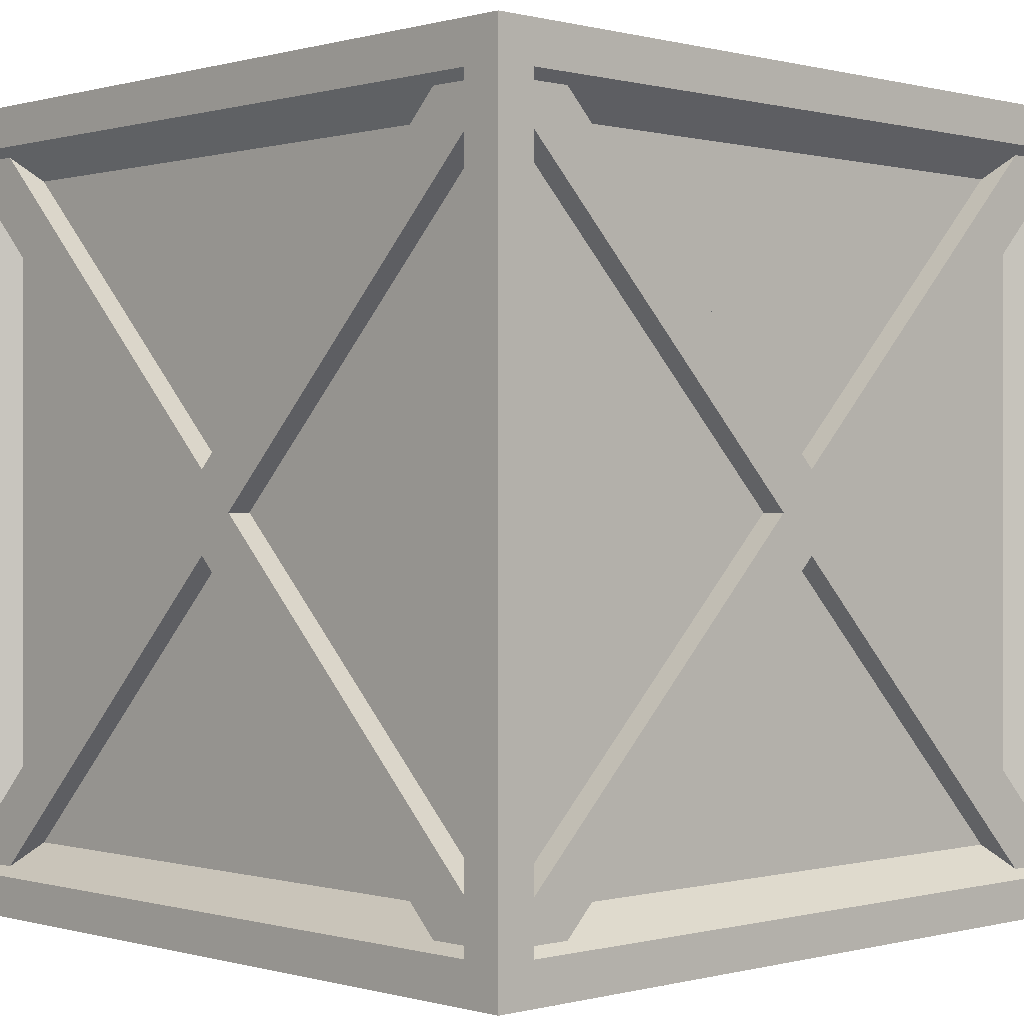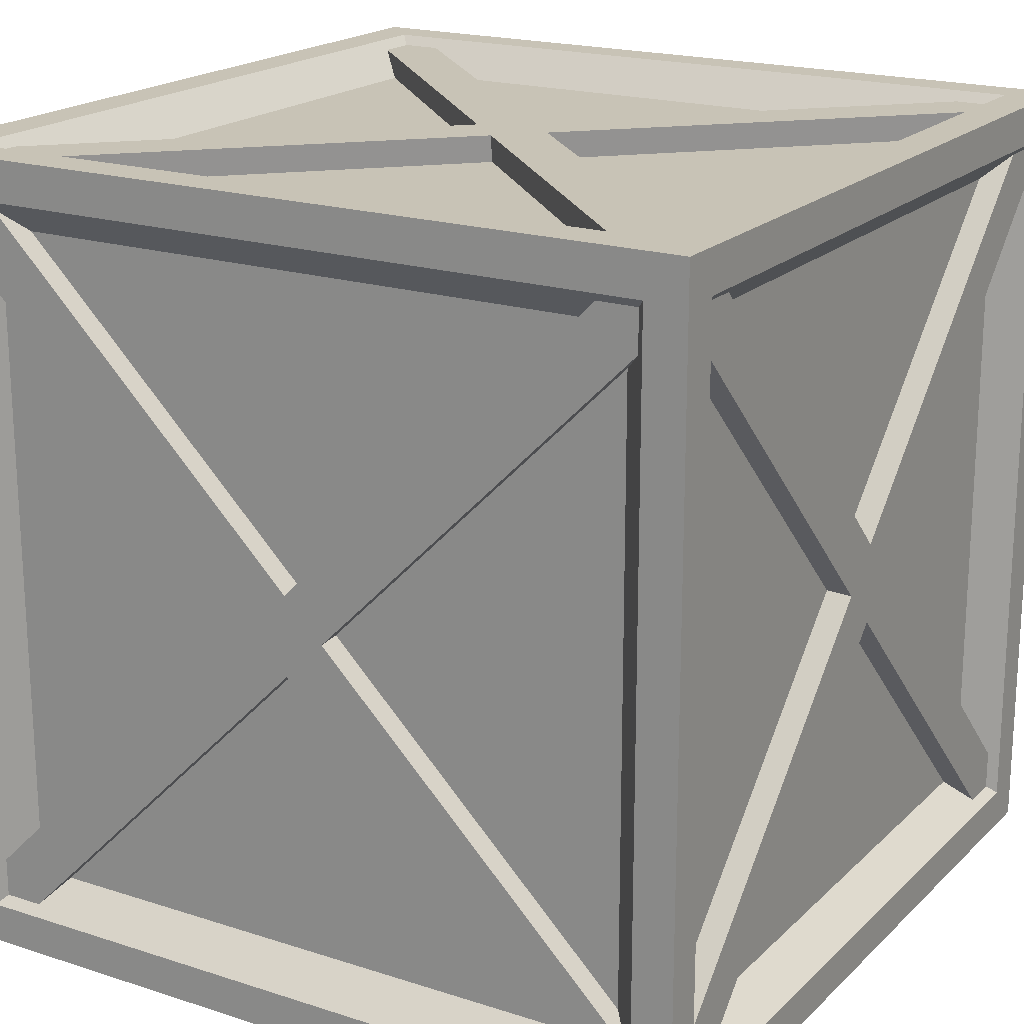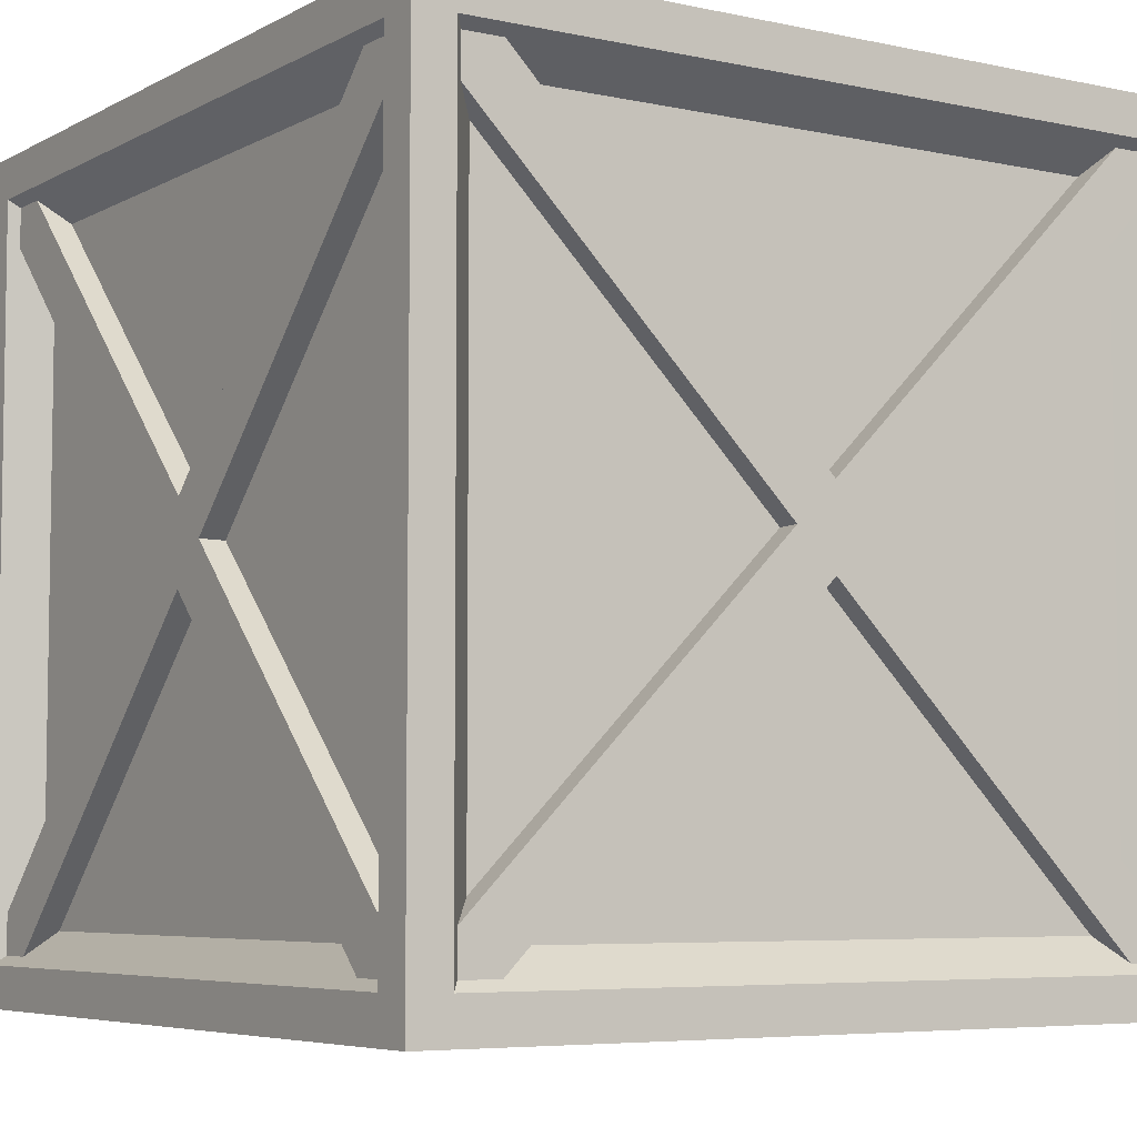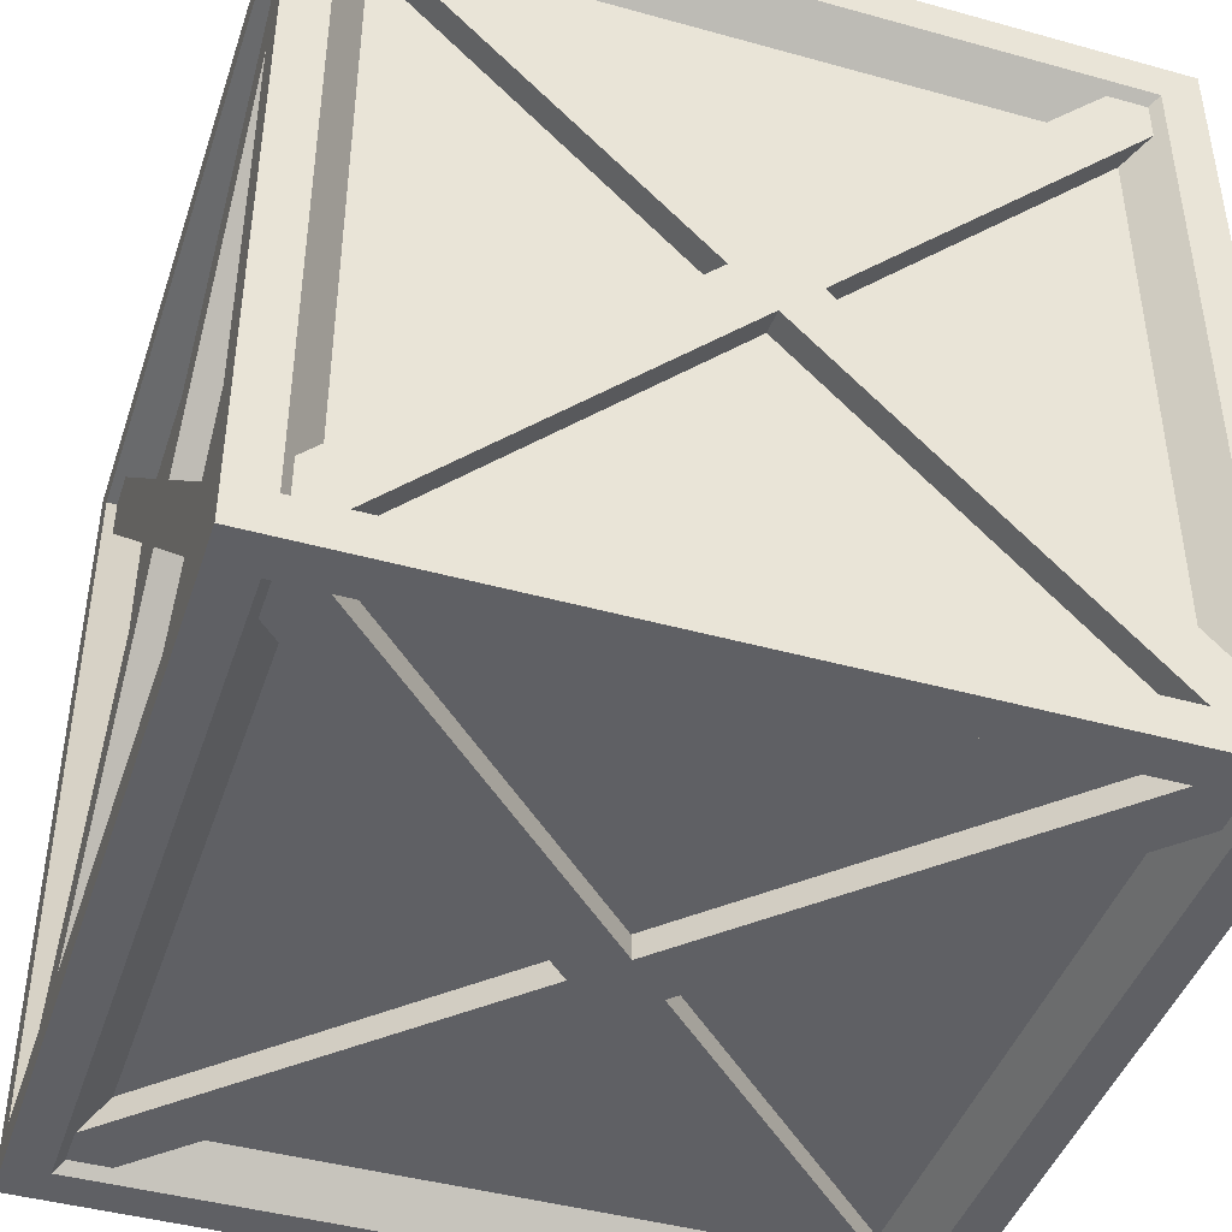
<metadata>
{"format":"obj","ext":"obj","renderer":"f3d","projection":"perspective","resolution":1024,"background":"white","views":[{"elev":0.1,"azim":136.1,"up":"+Z"},{"elev":19.4,"azim":31.1,"up":"+Y"},{"elev":-5.8,"azim":56.8,"up":"+Y"},{"elev":-43.7,"azim":-108.1,"up":"+Y"}]}
</metadata>
<code>
g default
v -0.01592 0.3453 3.028
v -0.01592 0.3453 -3.002
v -0.01592 7.045 -3.002
v -0.01592 7.045 3.028
v -3.031 0.3453 0.01323
v -3.031 7.045 0.01323
v 2.999 0.3453 0.01323
v 2.999 7.045 0.01323
v -3.031 3.695 3.363
v 2.999 3.695 3.363
v 3.334 3.695 3.028
v 3.334 3.695 -3.002
v 2.999 3.695 -3.337
v -3.031 3.695 -3.337
v -3.366 3.695 -3.002
v -3.366 3.695 3.028
v -0.01592 6.71 -3.337
v 3.334 6.71 0.01323
v -0.01592 6.71 3.363
v -3.366 6.71 0.01323
v -0.01592 0.6803 3.363
v 3.334 0.6803 0.01323
v -0.01592 0.6803 -3.337
v -3.366 0.6803 0.01323
v -3.366 6.71 -2.667
v -3.366 4.03 0.01323
v -3.366 3.695 0.3482
v -3.366 1.015 3.028
v -3.366 0.6803 2.693
v -3.366 3.36 0.01323
v -3.366 3.695 -0.3218
v -3.366 6.375 -3.002
v -3.366 1.015 -3.002
v -3.366 6.71 2.693
v -3.366 6.375 3.028
v -3.366 0.6803 -2.667
v -2.696 6.71 3.363
v -0.01592 4.03 3.363
v 0.3191 3.695 3.363
v 2.999 1.015 3.363
v 2.664 0.6803 3.363
v -0.01592 3.36 3.363
v -0.3509 3.695 3.363
v -3.031 6.375 3.363
v 2.664 6.71 3.363
v -3.031 1.015 3.363
v -2.696 0.6803 3.363
v 2.999 6.375 3.363
v 3.334 6.71 2.693
v 3.334 4.03 0.01323
v 3.334 3.695 -0.3218
v 3.334 1.015 -3.002
v 3.334 0.6803 -2.667
v 3.334 3.36 0.01323
v 3.334 3.695 0.3482
v 3.334 6.375 3.028
v 3.334 1.015 3.028
v 3.334 6.71 -2.667
v 3.334 6.375 -3.002
v 3.334 0.6803 2.693
v 2.664 6.71 -3.337
v -0.01592 4.03 -3.337
v -0.3509 3.695 -3.337
v -3.031 1.015 -3.337
v -2.696 0.6803 -3.337
v -0.01592 3.36 -3.337
v 0.3191 3.695 -3.337
v 2.999 6.375 -3.337
v 2.999 1.015 -3.337
v -2.696 6.71 -3.337
v -3.031 6.375 -3.337
v 2.664 0.6803 -3.337
v 2.999 7.045 -2.667
v 0.3191 7.045 0.01323
v -0.01592 7.045 0.3482
v -2.696 7.045 3.028
v -3.031 7.045 2.693
v -0.3509 7.045 0.01323
v -0.01592 7.045 -0.3218
v 2.664 7.045 -3.002
v 2.664 7.045 3.028
v -3.031 7.045 -2.667
v -2.696 7.045 -3.002
v 2.999 7.045 2.693
v 2.664 0.3453 -3.002
v -0.01592 0.3453 -0.3218
v -0.3509 0.3453 0.01323
v -3.031 0.3453 2.693
v -2.696 0.3453 3.028
v -0.01592 0.3453 0.3482
v 0.3191 0.3453 0.01323
v 2.999 0.3453 -2.667
v 2.999 0.3453 2.693
v -2.696 0.3453 -3.002
v -3.031 0.3453 -2.667
v 2.664 0.3453 3.028
v 3.214 6.926 3.602
v 2.855 6.926 3.602
v -0.01592 4.054 3.602
v 0.343 3.695 3.602
v 3.214 6.567 3.602
v -0.01592 0.1063 -3.217
v 2.855 0.1063 -3.217
v 3.573 6.567 -3.217
v 3.573 3.695 -3.217
v -0.01592 7.284 -3.217
v 2.855 7.284 -3.217
v -3.605 3.695 -3.217
v -3.605 6.567 -3.217
v -0.01592 7.284 3.243
v 2.855 7.284 3.243
v 3.573 3.695 3.243
v 3.573 6.567 3.243
v -0.01592 0.1063 3.243
v 2.855 0.1063 3.243
v -3.605 6.567 3.243
v -3.605 3.695 3.243
v -2.887 0.1063 3.243
v -2.887 0.1063 -3.217
v -2.887 7.284 -3.217
v -2.887 7.284 3.243
v -3.246 0.1063 3.243
v -3.246 0.1063 0.01323
v -3.246 0.1063 2.885
v -3.246 0.1063 -2.858
v -3.246 0.1063 -3.217
v -3.246 6.567 -3.576
v -3.246 3.695 -3.576
v -3.246 7.284 -3.217
v -3.246 7.284 0.01323
v -3.246 7.284 -2.858
v -3.246 7.284 2.885
v -3.246 7.284 3.243
v -3.246 3.695 3.602
v -3.246 6.567 3.602
v 3.214 0.1063 2.885
v 3.214 0.1063 0.01323
v 3.214 0.1063 3.243
v 3.214 7.284 3.243
v 3.214 7.284 2.885
v 3.214 7.284 0.01323
v 3.214 7.284 -2.858
v 3.214 7.284 -3.217
v 3.214 3.695 -3.576
v 3.214 6.567 -3.576
v 3.214 0.1063 -3.217
v 3.214 0.1063 -2.858
v -3.246 0.4652 3.602
v -3.246 0.8241 3.602
v -0.01592 3.336 3.602
v -0.3748 3.695 3.602
v -2.887 0.4652 3.602
v 3.214 3.695 3.602
v 3.214 0.8241 3.602
v 3.573 0.8241 3.243
v 3.573 0.8241 -3.217
v 3.214 0.8241 -3.576
v -3.246 0.8241 -3.576
v -3.605 0.8241 -3.217
v -3.605 0.8241 3.243
v -3.246 6.926 -3.576
v -2.887 6.926 -3.576
v -0.01592 6.926 -3.576
v 2.855 6.926 -3.576
v 3.214 6.926 -3.576
v 3.573 6.926 -3.217
v 3.573 6.926 0.01323
v 3.573 6.926 -2.858
v 3.573 6.926 2.885
v 3.573 6.926 3.243
v -2.887 6.926 3.602
v -0.01592 6.926 3.602
v -3.246 6.926 3.602
v -3.605 6.926 3.243
v -3.605 6.926 0.01323
v -3.605 6.926 2.885
v -3.605 6.926 -2.858
v -3.605 6.926 -3.217
v 2.855 0.4652 3.602
v -0.01592 0.4652 3.602
v 3.214 0.4652 3.602
v 3.573 0.4652 3.243
v 3.573 0.4652 2.885
v 3.573 0.4652 0.01323
v 3.573 0.4652 -2.858
v 3.573 0.4652 -3.217
v 3.214 0.4652 -3.576
v -0.01592 0.4652 -3.576
v 2.855 0.4652 -3.576
v -2.887 0.4652 -3.576
v -3.246 0.4652 -3.576
v -3.605 0.4652 -3.217
v -3.605 0.4652 -2.858
v -3.605 0.4652 0.01323
v -3.605 0.4652 2.885
v -3.605 0.4652 3.243
v -3.605 4.054 0.01323
v -3.605 3.695 0.3721
v -3.605 3.695 0.01323
v -3.605 3.336 0.01323
v -3.605 3.695 -0.3457
v -0.01592 3.695 3.602
v 3.573 4.054 0.01323
v 3.573 3.695 -0.3457
v 3.573 3.695 0.01323
v 3.573 3.336 0.01323
v 3.573 3.695 0.3721
v -0.01592 3.695 -3.576
v -0.3748 3.695 -3.576
v -0.01592 4.054 -3.576
v -0.01592 3.336 -3.576
v 0.343 3.695 -3.576
v -0.01592 7.284 0.01323
v -0.01592 7.284 0.3721
v 0.343 7.284 0.01323
v -0.3748 7.284 0.01323
v -0.01592 7.284 -0.3457
v -0.01592 0.1063 -0.3457
v -0.3748 0.1063 0.01323
v -0.01592 0.1063 0.01323
v -0.01592 0.1063 0.3721
v 0.343 0.1063 0.01323
v -0.01592 0.01748 -3.297
v -0.01592 0.01748 -3.665
v 3.294 0.01748 -3.665
v 2.926 0.01748 -3.297
v 3.662 7.005 -3.665
v 3.662 6.638 -3.297
v 3.662 3.695 -3.297
v 3.662 3.695 -3.665
v -0.01592 7.373 -3.665
v -0.01592 7.373 -3.297
v 2.926 7.373 -3.297
v 3.294 7.373 -3.665
v -3.694 3.695 -3.665
v -3.694 3.695 -3.297
v -3.694 6.638 -3.297
v -3.694 7.005 -3.665
v -0.01592 7.373 3.323
v -0.01592 7.373 3.691
v 3.294 7.373 3.691
v 2.926 7.373 3.323
v 3.662 3.695 3.691
v 3.662 3.695 3.323
v 3.662 6.638 3.323
v 3.662 7.005 3.691
v -0.01592 0.01748 3.691
v -0.01592 0.01748 3.323
v 2.926 0.01748 3.323
v 3.294 0.01748 3.691
v -3.694 7.005 3.691
v -3.694 6.638 3.323
v -3.694 3.695 3.323
v -3.694 3.695 3.691
v -3.326 0.01748 3.691
v -2.958 0.01748 3.323
v -2.958 0.01748 -3.297
v -3.326 0.01748 -3.665
v -3.326 7.373 -3.665
v -2.958 7.373 -3.297
v -2.958 7.373 3.323
v -3.326 7.373 3.691
v -3.326 0.01748 3.323
v -3.694 0.01748 3.323
v -3.694 0.01748 3.691
v -3.326 0.01748 0.01323
v -3.694 0.01748 0.01323
v -3.326 0.01748 2.956
v -3.694 0.01748 -3.297
v -3.326 0.01748 -2.929
v -3.694 0.01748 -3.665
v -3.326 0.01748 -3.297
v -3.326 6.638 -3.665
v -3.326 3.695 -3.665
v -3.326 7.373 -3.297
v -3.694 7.373 -3.297
v -3.694 7.373 -3.665
v -3.694 7.373 0.01323
v -3.326 7.373 0.01323
v -3.326 7.373 -2.929
v -3.694 7.373 3.323
v -3.326 7.373 2.956
v -3.694 7.373 3.691
v -3.326 7.373 3.323
v -3.326 3.695 3.691
v -3.326 6.638 3.691
v 3.662 0.01748 3.323
v 3.294 0.01748 2.956
v 3.294 0.01748 0.01323
v 3.662 0.01748 0.01323
v 3.294 0.01748 3.323
v 3.662 0.01748 3.691
v 3.294 7.005 3.691
v 3.294 6.638 3.691
v 3.294 7.373 3.323
v 3.662 7.373 3.691
v 3.662 7.373 3.323
v 3.294 7.373 2.956
v 3.294 7.373 0.01323
v 3.662 7.373 0.01323
v 3.662 7.373 -3.297
v 3.294 7.373 -2.929
v 3.294 7.373 -3.297
v 3.662 7.373 -3.665
v 3.294 3.695 -3.665
v 3.294 6.638 -3.665
v 3.294 0.01748 -3.297
v 3.662 0.01748 -3.665
v 3.662 0.01748 -3.297
v 3.294 0.01748 -2.929
v -3.694 0.3853 3.691
v -3.326 0.3853 3.691
v -3.326 0.7531 3.691
v 3.294 3.695 3.691
v 3.294 0.7531 3.691
v 3.662 0.3853 3.691
v 3.662 0.7531 3.323
v 3.662 0.7531 -3.297
v 3.662 0.3853 -3.665
v 3.294 0.7531 -3.665
v -3.326 0.7531 -3.665
v -3.694 0.3853 -3.665
v -3.694 0.7531 -3.297
v -3.694 0.7531 3.323
v -3.326 7.005 -3.665
v -2.958 7.005 -3.665
v -0.01592 7.005 -3.665
v 2.926 7.005 -3.665
v 3.294 7.005 -3.665
v 3.662 7.005 -3.297
v 3.662 7.005 0.01323
v 3.662 7.005 -2.929
v 3.662 7.005 2.956
v 3.662 7.005 3.323
v 2.926 7.005 3.691
v -2.958 7.005 3.691
v -0.01592 7.005 3.691
v -3.326 7.005 3.691
v -3.694 7.005 3.323
v -3.694 7.005 0.01323
v -3.694 7.005 2.956
v -3.694 7.005 -2.929
v -3.694 7.005 -3.297
v -2.958 0.3853 3.691
v 2.926 0.3853 3.691
v -0.01592 0.3853 3.691
v 3.294 0.3853 3.691
v 3.662 0.3853 3.323
v 3.662 0.3853 2.956
v 3.662 0.3853 0.01323
v 3.662 0.3853 -2.929
v 3.662 0.3853 -3.297
v 3.294 0.3853 -3.665
v -0.01592 0.3853 -3.665
v 2.926 0.3853 -3.665
v -2.958 0.3853 -3.665
v -3.326 0.3853 -3.665
v -3.694 0.3853 -3.297
v -3.694 0.3853 -2.929
v -3.694 0.3853 0.01323
v -3.694 0.3853 2.956
v -3.694 0.3853 3.323
g Crate:pCube6
f 97 98 99 100 101
f 73 74 8
f 61 62 17
f 85 86 2
f 50 58 18
f 20 25 26
f 81 75 4
f 18 49 50
f 93 91 7
f 26 34 20
f 223 224 225 226
f 227 228 229 230
f 231 232 233 234
f 235 236 237 238
f 239 240 241 242
f 243 244 245 246
f 247 248 249 250
f 251 252 253 254
f 255 256 248 247
f 87 88 5
f 86 94 2
f 257 258 224 223
f 62 70 17
f 259 260 232 231
f 78 82 6
f 75 76 4
f 261 262 240 239
f 19 37 38
f 264 263 255 265
f 267 266 268 264
f 269 270 266 267
f 271 258 272 269
f 238 273 274 235
f 276 275 259 277
f 278 279 280 276
f 281 282 279 278
f 283 262 284 281
f 254 285 286 251
f 287 288 289 290
f 250 291 287 292
f 246 293 294
f 295 241 296 297
f 299 298 297 300
f 301 302 299 300
f 234 303 301 304
f 230 305 306 227
f 307 225 308 309
f 289 310 309 290
f 311 312 313
f 150 151 149 148 152
f 10 39 40
f 243 314 315 316
f 316 317 244 243
f 57 55 11
f 12 51 52
f 230 229 318 319
f 319 320 305 230
f 69 67 13
f 63 64 14
f 235 274 321 322
f 322 323 236 235
f 33 31 15
f 16 27 28
f 254 253 324 311
f 277 259 325 238
f 327 326 259 231
f 234 328 327 231
f 227 329 234 304
f 301 330 227 304
f 300 331 332 301
f 297 333 331 300
f 246 334 297 296
f 241 293 246 296
f 241 335 293
f 262 336 337 240
f 251 338 262 283
f 281 339 251 283
f 278 340 341 281
f 276 342 340 278
f 238 343 276 277
f 265 255 312 311
f 255 344 312
f 250 345 346 247
f 316 347 250 292
f 292 287 348 316
f 350 349 287 290
f 309 351 350 290
f 319 352 309 308
f 225 353 319 308
f 224 354 355 225
f 258 356 354 224
f 322 357 258 271
f 271 269 358 322
f 360 359 269 267
f 264 361 360 267
f 311 362 264 265
f 276 343 342
f 31 32 15
f 198 197 199
f 29 30 24
f 311 324 362
f 362 361 264
f 160 198 200 195 196
f 199 201 200
f 197 177 178 109 201
f 238 237 343
f 322 358 323
f 30 36 24
f 197 201 199
f 35 27 16
f 281 341 339
f 251 339 252
f 174 176 197 198 116
f 200 198 199
f 200 201 159 192 193
f 269 359 358
f 262 338 336
f 43 44 9
f 100 99 202
f 41 42 21
f 316 315 347
f 347 345 250
f 150 100 202
f 202 151 150
f 99 151 202
f 251 286 338
f 240 337 335 241
f 38 45 19
f 99 171 173 135 151
f 46 43 9
f 311 313 285 254
f 346 344 255 247
f 42 47 21
f 154 100 150 179 181
f 48 39 10
f 246 294 314 243
f 297 334 333
f 55 56 11
f 204 203 205
f 53 54 22
f 319 318 352
f 352 351 309
f 156 204 206 185 186
f 205 207 206
f 203 169 170 113 207
f 246 245 334
f 316 348 317
f 54 60 22
f 203 207 205
f 59 51 12
f 301 332 330
f 227 330 228
f 166 168 203 204 104
f 206 204 205
f 206 207 155 182 183
f 287 349 348
f 329 328 234
f 13 67 68
f 208 209 210
f 23 65 66
f 322 321 357
f 258 357 356
f 211 190 191 158 209
f 212 211 208
f 145 212 210 164 165
f 227 306 329
f 319 353 320
f 66 72 23
f 210 212 208
f 71 63 14
f 259 326 325
f 238 325 273
f 210 209 127 161 162
f 211 209 208
f 187 189 211 212 157
f 225 355 353
f 303 302 301
f 3 79 80
f 213 214 215
f 6 77 78
f 284 262 261
f 281 284 282
f 216 132 133 121 214
f 217 216 213
f 107 217 215 142 143
f 234 233 303
f 242 241 295
f 74 84 8
f 216 214 213
f 83 79 3
f 276 280 275
f 259 275 260
f 129 131 216 217 120
f 215 217 213
f 215 214 111 139 140
f 297 298 295
f 226 225 307
f 91 92 7
f 219 218 220
f 89 90 1
f 264 268 263
f 255 263 256
f 122 124 219 221 118
f 222 221 220
f 222 218 103 146 147
f 309 310 307
f 291 288 287
f 1 90 96
f 220 218 222
f 5 95 87
f 272 258 257
f 269 272 270
f 219 125 126 119 218
f 221 219 220
f 115 221 222 136 138
f 250 249 291
f 45 38 99 98
f 39 48 101 100
f 85 2 102 103
f 59 12 105 104
f 3 80 107 106
f 15 32 109 108
f 81 4 110 111
f 11 56 113 112
f 1 96 115 114
f 35 16 117 116
f 89 1 114 118
f 2 94 119 102
f 83 3 106 120
f 4 76 121 110
f 5 88 124 123
f 95 5 123 125
f 71 14 128 127
f 6 82 131 130
f 77 6 130 132
f 9 44 135 134
f 93 7 137 136
f 8 84 140 141
f 73 8 141 142
f 13 68 145 144
f 7 92 147 137
f 43 46 149 151
f 47 42 150 152
f 10 40 154 153
f 57 11 112 155
f 12 52 156 105
f 69 13 144 157
f 14 64 158 128
f 33 15 108 159
f 16 28 160 117
f 17 70 162 163
f 61 17 163 164
f 18 58 168 167
f 49 18 167 169
f 37 19 172 171
f 20 34 176 175
f 25 20 175 177
f 41 21 180 179
f 22 60 183 184
f 53 22 184 185
f 23 72 189 188
f 65 23 188 190
f 24 36 193 194
f 29 24 194 195
f 28 27 198 160
f 30 29 195 200
f 26 25 177 197
f 32 31 201 109
f 34 26 197 176
f 27 35 116 198
f 31 33 159 201
f 36 30 200 193
f 19 45 98 172
f 38 37 171 99
f 44 43 151 135
f 46 9 134 149
f 21 47 152 180
f 40 39 100 154
f 42 41 179 150
f 48 10 153 101
f 52 51 204 156
f 54 53 185 206
f 50 49 169 203
f 56 55 207 113
f 58 50 203 168
f 51 59 104 204
f 55 57 155 207
f 60 54 206 183
f 66 65 190 211
f 64 63 209 158
f 68 67 212 145
f 62 61 164 210
f 63 71 127 209
f 70 62 210 162
f 72 66 211 189
f 67 69 157 212
f 78 77 132 216
f 76 75 214 121
f 80 79 217 107
f 74 73 142 215
f 82 78 216 131
f 79 83 120 217
f 75 81 111 214
f 84 74 215 140
f 88 87 219 124
f 90 89 118 221
f 86 85 103 218
f 92 91 222 147
f 87 95 125 219
f 94 86 218 119
f 96 90 221 115
f 91 93 136 222
f 103 102 223 226
f 104 105 229 228
f 106 107 233 232
f 108 109 237 236
f 111 110 239 242
f 112 113 245 244
f 114 115 249 248
f 116 117 253 252
f 118 114 248 256
f 102 119 257 223
f 120 106 232 260
f 110 121 261 239
f 123 124 268 266
f 125 123 266 270
f 127 128 274 273
f 130 131 280 279
f 132 130 279 282
f 134 135 286 285
f 136 137 289 288
f 97 101 294 293
f 141 140 298 299
f 142 141 299 302
f 144 145 306 305
f 137 147 310 289
f 148 149 313 312
f 153 154 315 314
f 155 112 244 317
f 105 156 318 229
f 157 144 305 320
f 128 158 321 274
f 159 108 236 323
f 117 160 324 253
f 163 162 326 327
f 164 163 327 328
f 167 168 332 331
f 169 167 331 333
f 98 97 293 335
f 171 172 337 336
f 175 176 341 340
f 177 175 340 342
f 152 148 312 344
f 179 180 346 345
f 184 183 349 350
f 185 184 350 351
f 188 189 355 354
f 190 188 354 356
f 194 193 359 360
f 195 194 360 361
f 178 177 342 343
f 160 196 362 324
f 196 195 361 362
f 109 178 343 237
f 192 159 323 358
f 176 174 339 341
f 174 116 252 339
f 193 192 358 359
f 173 171 336 338
f 154 181 347 315
f 181 179 345 347
f 135 173 338 286
f 172 98 335 337
f 149 134 285 313
f 180 152 344 346
f 101 153 314 294
f 170 169 333 334
f 156 186 352 318
f 186 185 351 352
f 113 170 334 245
f 182 155 317 348
f 168 166 330 332
f 166 104 228 330
f 183 182 348 349
f 165 164 328 329
f 158 191 357 321
f 191 190 356 357
f 145 165 329 306
f 187 157 320 353
f 162 161 325 326
f 161 127 273 325
f 189 187 353 355
f 143 142 302 303
f 121 133 284 261
f 133 132 282 284
f 107 143 303 233
f 139 111 242 295
f 131 129 275 280
f 129 120 260 275
f 140 139 295 298
f 146 103 226 307
f 124 122 263 268
f 122 118 256 263
f 147 146 307 310
f 138 136 288 291
f 119 126 272 257
f 126 125 270 272
f 115 138 291 249

</code>
